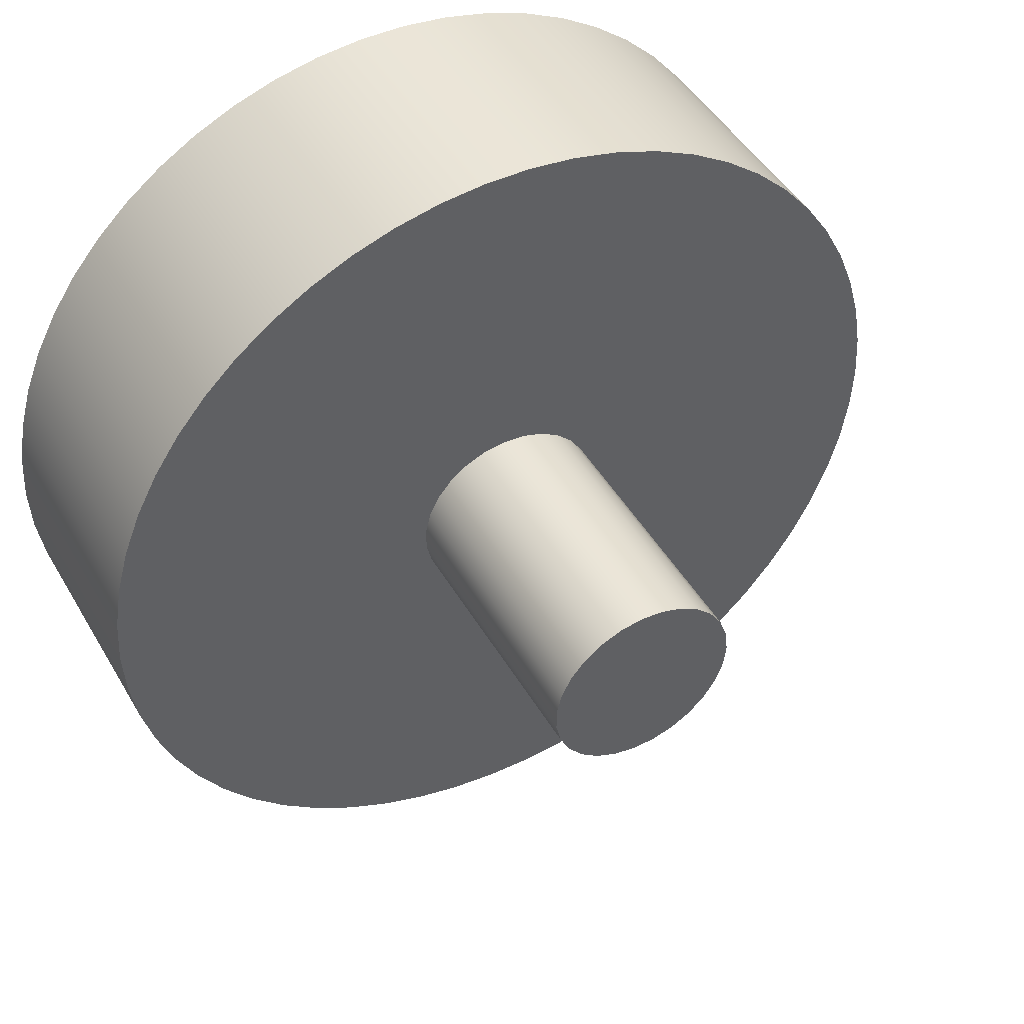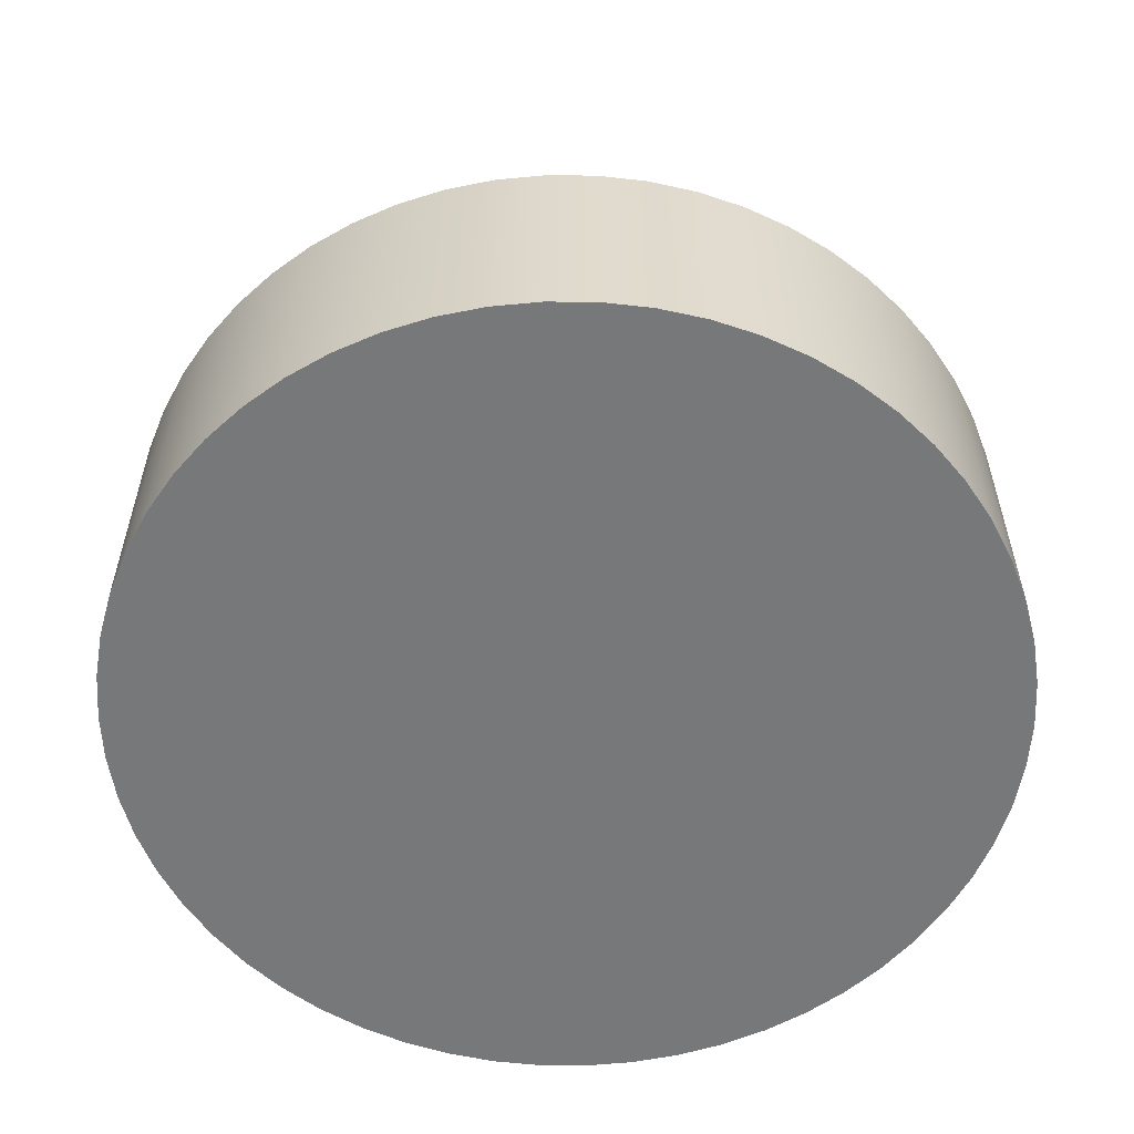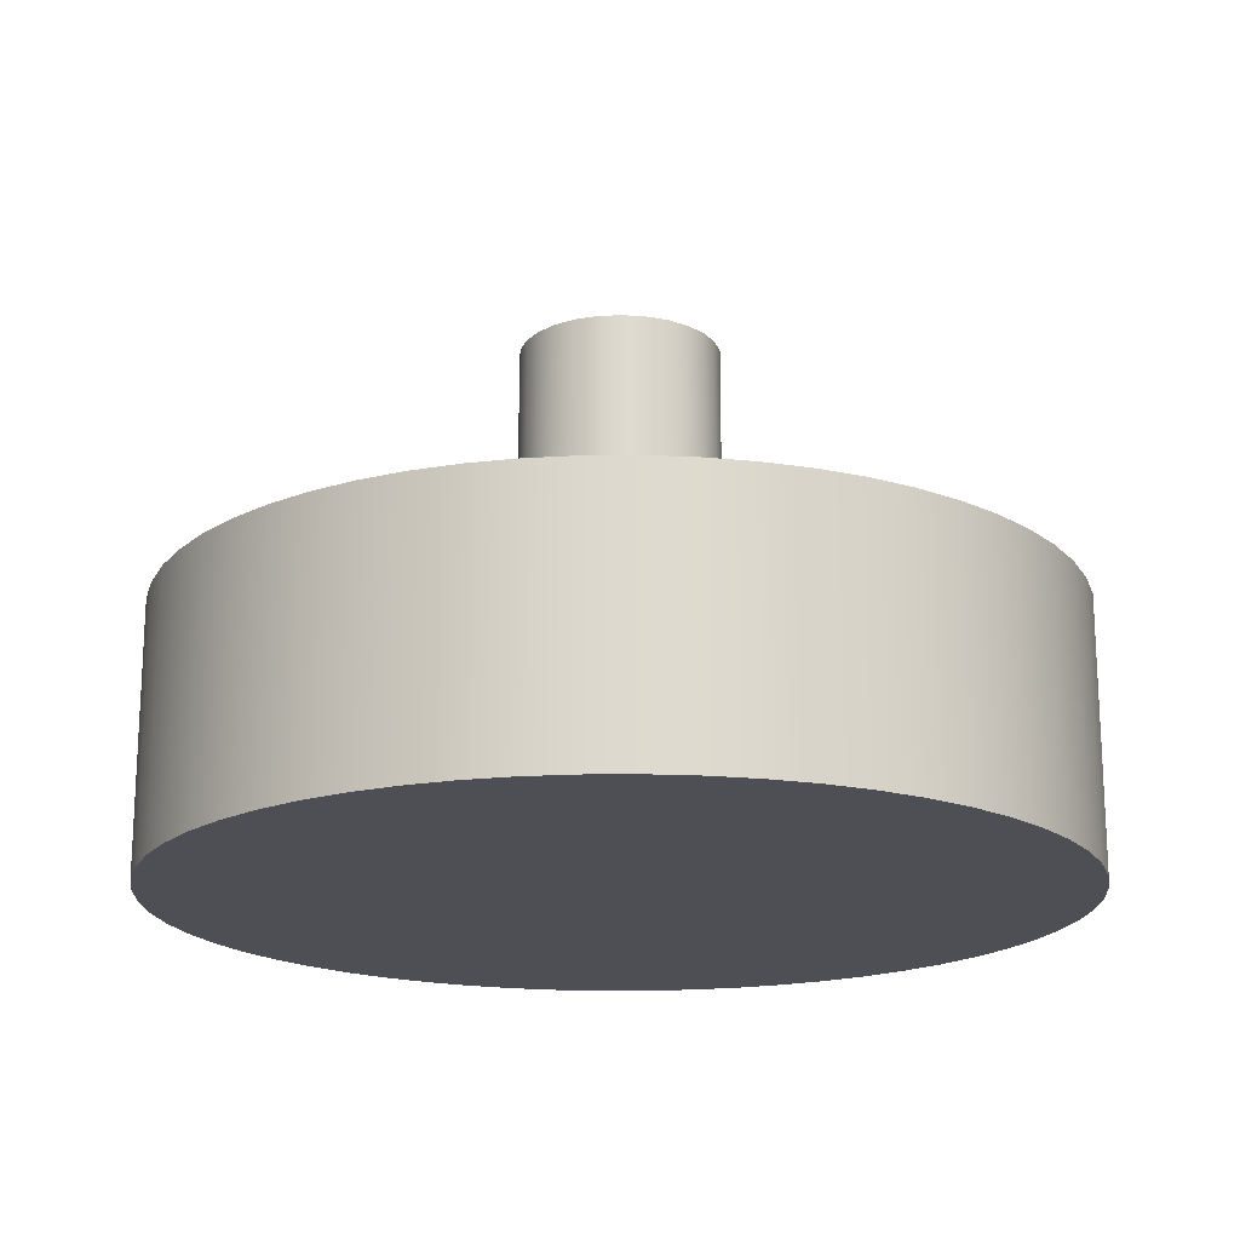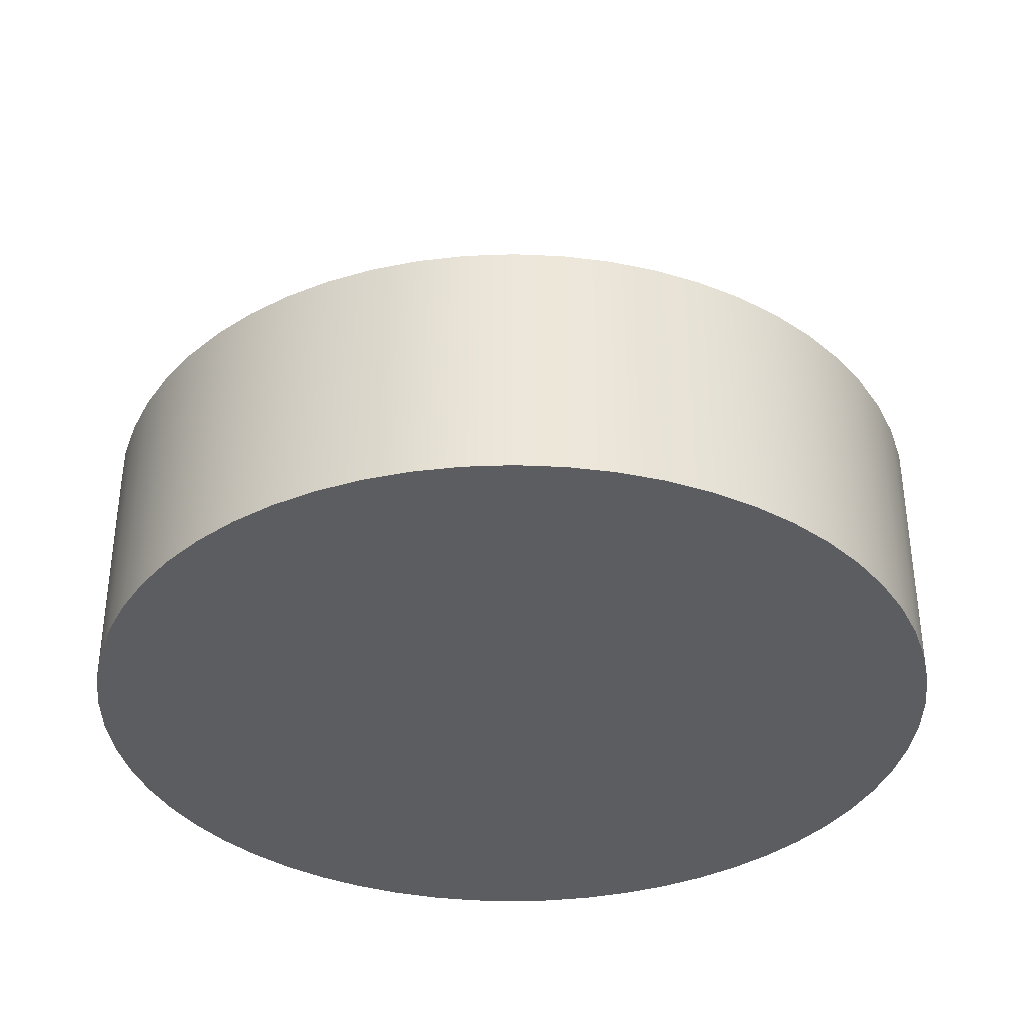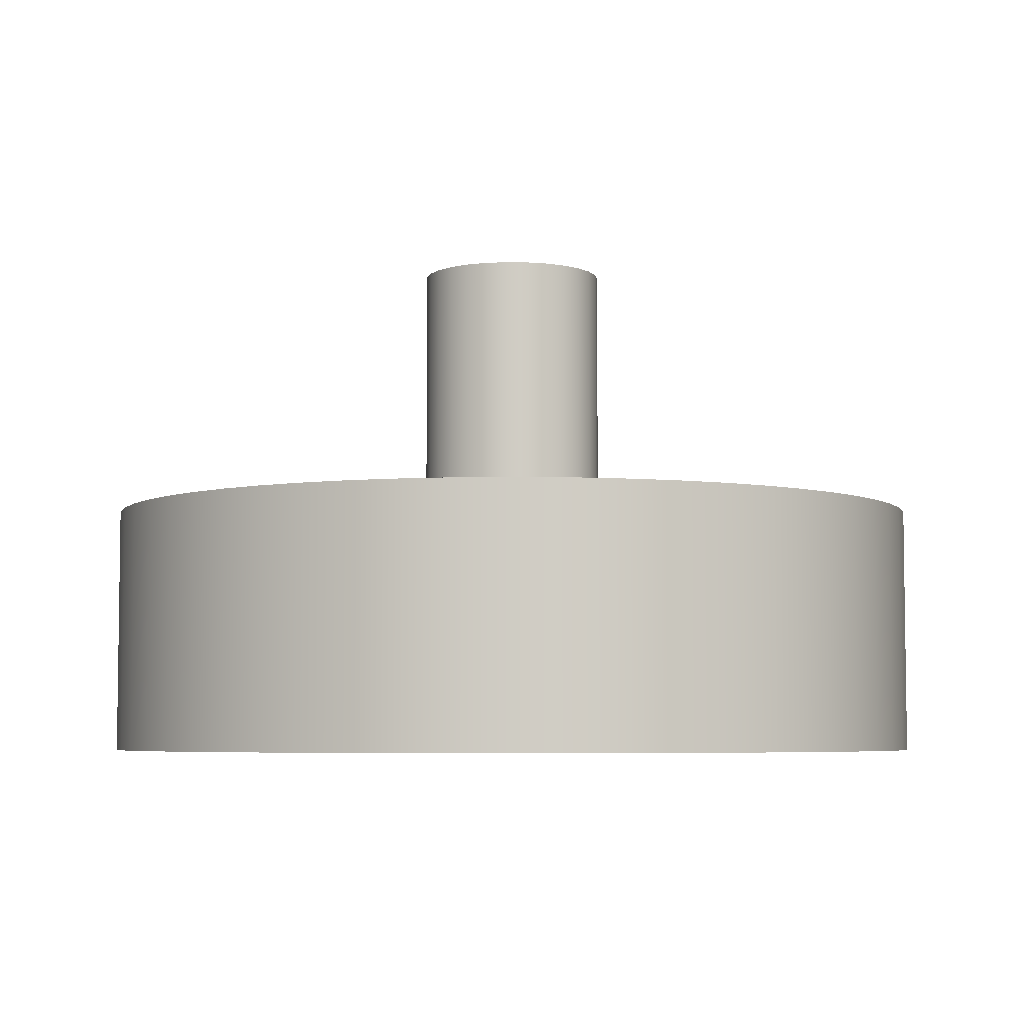
<metadata>
{"format":"obj","ext":"obj","renderer":"f3d","projection":"perspective","resolution":1024,"background":"white","views":[{"elev":45.8,"azim":-28.6,"up":"+Y"},{"elev":-57.3,"azim":36.7,"up":"+Z"},{"elev":-18.3,"azim":-17.7,"up":"+Z"},{"elev":-36.2,"azim":145.6,"up":"+Z"},{"elev":-5.4,"azim":173.9,"up":"+Z"}]}
</metadata>
<code>
v 0.6 7.348e-17 3.3
v 0.5838 -0.1384 3.3
v 0.5362 -0.2693 3.3
v 0.4596 -0.3857 3.3
v 0.3583 -0.4813 3.3
v 0.2376 -0.5509 3.3
v 0.1042 -0.5909 3.3
v -0.03489 -0.599 3.3
v -0.1721 -0.5748 3.3
v -0.3 -0.5196 3.3
v -0.4117 -0.4364 3.3
v -0.5013 -0.3297 3.3
v -0.5638 -0.2052 3.3
v -0.5959 -0.06966 3.3
v -0.5959 0.06966 3.3
v -0.5638 0.2052 3.3
v -0.5013 0.3297 3.3
v -0.4117 0.4364 3.3
v -0.3 0.5196 3.3
v -0.1721 0.5748 3.3
v -0.03489 0.599 3.3
v 0.1042 0.5909 3.3
v 0.2376 0.5509 3.3
v 0.3583 0.4813 3.3
v 0.4596 0.3857 3.3
v 0.5362 0.2693 3.3
v 0.5838 0.1384 3.3
v 0.6 7.348e-17 1.6
v 0.5838 0.1384 1.6
v 0.5362 0.2693 1.6
v 0.4596 0.3857 1.6
v 0.3583 0.4813 1.6
v 0.2376 0.5509 1.6
v 0.1042 0.5909 1.6
v -0.03489 0.599 1.6
v -0.1721 0.5748 1.6
v -0.3 0.5196 1.6
v -0.4117 0.4364 1.6
v -0.5013 0.3297 1.6
v -0.5638 0.2052 1.6
v -0.5959 0.06966 1.6
v -0.5959 -0.06966 1.6
v -0.5638 -0.2052 1.6
v -0.5013 -0.3297 1.6
v -0.4117 -0.4364 1.6
v -0.3 -0.5196 1.6
v -0.1721 -0.5748 1.6
v -0.03489 -0.599 1.6
v 0.1042 -0.5909 1.6
v 0.2376 -0.5509 1.6
v 0.3583 -0.4813 1.6
v 0.4596 -0.3857 1.6
v 0.5362 -0.2693 1.6
v 0.5838 -0.1384 1.6
v 0.6 7.348e-17 1.6
v 0.6 7.348e-17 3.3
v 0.6 7.348e-17 3.3
v 0.5838 0.1384 3.3
v 0.5362 0.2693 3.3
v 0.4596 0.3857 3.3
v 0.3583 0.4813 3.3
v 0.2376 0.5509 3.3
v 0.1042 0.5909 3.3
v -0.03489 0.599 3.3
v -0.1721 0.5748 3.3
v -0.3 0.5196 3.3
v -0.4117 0.4364 3.3
v -0.5013 0.3297 3.3
v -0.5638 0.2052 3.3
v -0.5959 0.06966 3.3
v -0.5959 -0.06966 3.3
v -0.5638 -0.2052 3.3
v -0.5013 -0.3297 3.3
v -0.4117 -0.4364 3.3
v -0.3 -0.5196 3.3
v -0.1721 -0.5748 3.3
v -0.03489 -0.599 3.3
v 0.1042 -0.5909 3.3
v 0.2376 -0.5509 3.3
v 0.3583 -0.4813 3.3
v 0.4596 -0.3857 3.3
v 0.5362 -0.2693 3.3
v 0.5838 -0.1384 3.3
v -2.7 -3.307e-16 1.6
v -2.684 0.2919 1.6
v -2.637 0.5804 1.6
v -2.559 0.8621 1.6
v -2.45 1.134 1.6
v -2.314 1.392 1.6
v -2.149 1.634 1.6
v -1.96 1.857 1.6
v -1.748 2.058 1.6
v -1.515 2.235 1.6
v -1.265 2.385 1.6
v -0.9994 2.508 1.6
v -0.7223 2.602 1.6
v -0.4368 2.664 1.6
v -0.1462 2.696 1.6
v 0.1462 2.696 1.6
v 0.4368 2.664 1.6
v 0.7223 2.602 1.6
v 0.9994 2.508 1.6
v 1.265 2.385 1.6
v 1.515 2.235 1.6
v 1.748 2.058 1.6
v 1.96 1.857 1.6
v 2.149 1.634 1.6
v 2.314 1.392 1.6
v 2.45 1.134 1.6
v 2.559 0.8621 1.6
v 2.637 0.5804 1.6
v 2.684 0.2919 1.6
v 2.7 0 1.6
v 2.684 -0.2919 1.6
v 2.637 -0.5804 1.6
v 2.559 -0.8621 1.6
v 2.45 -1.134 1.6
v 2.314 -1.392 1.6
v 2.149 -1.634 1.6
v 1.96 -1.857 1.6
v 1.748 -2.058 1.6
v 1.515 -2.235 1.6
v 1.265 -2.385 1.6
v 0.9994 -2.508 1.6
v 0.7223 -2.602 1.6
v 0.4368 -2.664 1.6
v 0.1462 -2.696 1.6
v -0.1462 -2.696 1.6
v -0.4368 -2.664 1.6
v -0.7223 -2.602 1.6
v -0.9994 -2.508 1.6
v -1.265 -2.385 1.6
v -1.515 -2.235 1.6
v -1.748 -2.058 1.6
v -1.96 -1.857 1.6
v -2.149 -1.634 1.6
v -2.314 -1.392 1.6
v -2.45 -1.134 1.6
v -2.559 -0.8621 1.6
v -2.637 -0.5804 1.6
v -2.684 -0.2919 1.6
v -2.7 -3.307e-16 0
v -2.684 -0.2919 0
v -2.637 -0.5804 0
v -2.559 -0.8621 0
v -2.45 -1.134 0
v -2.314 -1.392 0
v -2.149 -1.634 0
v -1.96 -1.857 0
v -1.748 -2.058 0
v -1.515 -2.235 0
v -1.265 -2.385 0
v -0.9994 -2.508 0
v -0.7223 -2.602 0
v -0.4368 -2.664 0
v -0.1462 -2.696 0
v 0.1462 -2.696 0
v 0.4368 -2.664 0
v 0.7223 -2.602 0
v 0.9994 -2.508 0
v 1.265 -2.385 0
v 1.515 -2.235 0
v 1.748 -2.058 0
v 1.96 -1.857 0
v 2.149 -1.634 0
v 2.314 -1.392 0
v 2.45 -1.134 0
v 2.559 -0.8621 0
v 2.637 -0.5804 0
v 2.684 -0.2919 0
v 2.7 0 0
v 2.684 0.2919 0
v 2.637 0.5804 0
v 2.559 0.8621 0
v 2.45 1.134 0
v 2.314 1.392 0
v 2.149 1.634 0
v 1.96 1.857 0
v 1.748 2.058 0
v 1.515 2.235 0
v 1.265 2.385 0
v 0.9994 2.508 0
v 0.7223 2.602 0
v 0.4368 2.664 0
v 0.1462 2.696 0
v -0.1462 2.696 0
v -0.4368 2.664 0
v -0.7223 2.602 0
v -0.9994 2.508 0
v -1.265 2.385 0
v -1.515 2.235 0
v -1.748 2.058 0
v -1.96 1.857 0
v -2.149 1.634 0
v -2.314 1.392 0
v -2.45 1.134 0
v -2.559 0.8621 0
v -2.637 0.5804 0
v -2.684 0.2919 0
v -2.7 -3.307e-16 0
v -2.7 -3.307e-16 1.6
v 0.6 7.348e-17 1.6
v 0.5838 -0.1384 1.6
v 0.5362 -0.2693 1.6
v 0.4596 -0.3857 1.6
v 0.3583 -0.4813 1.6
v 0.2376 -0.5509 1.6
v 0.1042 -0.5909 1.6
v -0.03489 -0.599 1.6
v -0.1721 -0.5748 1.6
v -0.3 -0.5196 1.6
v -0.4117 -0.4364 1.6
v -0.5013 -0.3297 1.6
v -0.5638 -0.2052 1.6
v -0.5959 -0.06966 1.6
v -0.5959 0.06966 1.6
v -0.5638 0.2052 1.6
v -0.5013 0.3297 1.6
v -0.4117 0.4364 1.6
v -0.3 0.5196 1.6
v -0.1721 0.5748 1.6
v -0.03489 0.599 1.6
v 0.1042 0.5909 1.6
v 0.2376 0.5509 1.6
v 0.3583 0.4813 1.6
v 0.4596 0.3857 1.6
v 0.5362 0.2693 1.6
v 0.5838 0.1384 1.6
v -2.7 -3.307e-16 1.6
v -2.684 -0.2919 1.6
v -2.637 -0.5804 1.6
v -2.559 -0.8621 1.6
v -2.45 -1.134 1.6
v -2.314 -1.392 1.6
v -2.149 -1.634 1.6
v -1.96 -1.857 1.6
v -1.748 -2.058 1.6
v -1.515 -2.235 1.6
v -1.265 -2.385 1.6
v -0.9994 -2.508 1.6
v -0.7223 -2.602 1.6
v -0.4368 -2.664 1.6
v -0.1462 -2.696 1.6
v 0.1462 -2.696 1.6
v 0.4368 -2.664 1.6
v 0.7223 -2.602 1.6
v 0.9994 -2.508 1.6
v 1.265 -2.385 1.6
v 1.515 -2.235 1.6
v 1.748 -2.058 1.6
v 1.96 -1.857 1.6
v 2.149 -1.634 1.6
v 2.314 -1.392 1.6
v 2.45 -1.134 1.6
v 2.559 -0.8621 1.6
v 2.637 -0.5804 1.6
v 2.684 -0.2919 1.6
v 2.7 0 1.6
v 2.684 0.2919 1.6
v 2.637 0.5804 1.6
v 2.559 0.8621 1.6
v 2.45 1.134 1.6
v 2.314 1.392 1.6
v 2.149 1.634 1.6
v 1.96 1.857 1.6
v 1.748 2.058 1.6
v 1.515 2.235 1.6
v 1.265 2.385 1.6
v 0.9994 2.508 1.6
v 0.7223 2.602 1.6
v 0.4368 2.664 1.6
v 0.1462 2.696 1.6
v -0.1462 2.696 1.6
v -0.4368 2.664 1.6
v -0.7223 2.602 1.6
v -0.9994 2.508 1.6
v -1.265 2.385 1.6
v -1.515 2.235 1.6
v -1.748 2.058 1.6
v -1.96 1.857 1.6
v -2.149 1.634 1.6
v -2.314 1.392 1.6
v -2.45 1.134 1.6
v -2.559 0.8621 1.6
v -2.637 0.5804 1.6
v -2.684 0.2919 1.6
v -2.7 -3.307e-16 0
v -2.684 0.2919 0
v -2.637 0.5804 0
v -2.559 0.8621 0
v -2.45 1.134 0
v -2.314 1.392 0
v -2.149 1.634 0
v -1.96 1.857 0
v -1.748 2.058 0
v -1.515 2.235 0
v -1.265 2.385 0
v -0.9994 2.508 0
v -0.7223 2.602 0
v -0.4368 2.664 0
v -0.1462 2.696 0
v 0.1462 2.696 0
v 0.4368 2.664 0
v 0.7223 2.602 0
v 0.9994 2.508 0
v 1.265 2.385 0
v 1.515 2.235 0
v 1.748 2.058 0
v 1.96 1.857 0
v 2.149 1.634 0
v 2.314 1.392 0
v 2.45 1.134 0
v 2.559 0.8621 0
v 2.637 0.5804 0
v 2.684 0.2919 0
v 2.7 0 0
v 2.684 -0.2919 0
v 2.637 -0.5804 0
v 2.559 -0.8621 0
v 2.45 -1.134 0
v 2.314 -1.392 0
v 2.149 -1.634 0
v 1.96 -1.857 0
v 1.748 -2.058 0
v 1.515 -2.235 0
v 1.265 -2.385 0
v 0.9994 -2.508 0
v 0.7223 -2.602 0
v 0.4368 -2.664 0
v 0.1462 -2.696 0
v -0.1462 -2.696 0
v -0.4368 -2.664 0
v -0.7223 -2.602 0
v -0.9994 -2.508 0
v -1.265 -2.385 0
v -1.515 -2.235 0
v -1.748 -2.058 0
v -1.96 -1.857 0
v -2.149 -1.634 0
v -2.314 -1.392 0
v -2.45 -1.134 0
v -2.559 -0.8621 0
v -2.637 -0.5804 0
v -2.684 -0.2919 0
g adcb7aee-e31b-11ea-864d-54bf646e7e1f
f 2 54 1
f 1 54 55
f 56 28 27
f 27 28 29
f 27 29 26
f 26 29 30
f 26 30 25
f 25 30 31
f 25 31 24
f 24 31 32
f 24 32 23
f 23 32 33
f 23 33 22
f 22 33 34
f 22 34 21
f 21 34 35
f 21 35 20
f 20 35 36
f 20 36 19
f 19 36 37
f 19 37 18
f 18 37 38
f 18 38 17
f 17 38 39
f 17 39 16
f 16 39 40
f 16 40 15
f 15 40 41
f 15 41 14
f 14 41 42
f 14 42 13
f 13 42 43
f 13 43 12
f 12 43 44
f 12 44 11
f 11 44 45
f 11 45 10
f 10 45 46
f 10 46 9
f 9 46 47
f 9 47 8
f 8 47 48
f 8 48 7
f 7 48 49
f 7 49 6
f 6 49 50
f 6 50 5
f 5 50 51
f 5 51 4
f 4 51 52
f 4 52 3
f 3 52 53
f 3 53 2
f 2 53 54
g adcba1fa-e31b-11ea-ad2d-54bf646e7e1f
f 58 70 57
f 57 70 71
f 57 71 83
f 83 71 72
f 83 72 82
f 82 72 73
f 82 73 81
f 81 73 74
f 81 74 80
f 80 74 75
f 80 75 79
f 79 75 76
f 79 76 78
f 78 76 77
f 70 58 69
f 69 58 59
f 69 59 68
f 68 59 60
f 68 60 67
f 67 60 61
f 67 61 66
f 66 61 62
f 66 62 65
f 65 62 63
f 65 63 64
g ada30879-e31b-11ea-89aa-54bf646e7e1f
f 85 199 84
f 84 199 200
f 201 142 141
f 141 142 143
f 141 143 140
f 140 143 144
f 140 144 139
f 139 144 145
f 139 145 138
f 138 145 146
f 138 146 137
f 137 146 147
f 137 147 136
f 136 147 148
f 136 148 135
f 135 148 149
f 135 149 134
f 134 149 150
f 134 150 133
f 133 150 151
f 133 151 132
f 132 151 152
f 132 152 131
f 131 152 153
f 131 153 130
f 130 153 154
f 130 154 129
f 129 154 155
f 129 155 128
f 128 155 156
f 128 156 127
f 127 156 157
f 127 157 126
f 126 157 158
f 126 158 125
f 125 158 159
f 125 159 124
f 124 159 160
f 124 160 123
f 123 160 161
f 123 161 122
f 122 161 162
f 122 162 121
f 121 162 163
f 121 163 120
f 120 163 164
f 120 164 119
f 119 164 165
f 119 165 118
f 118 165 166
f 118 166 117
f 117 166 167
f 117 167 116
f 116 167 168
f 116 168 115
f 115 168 169
f 115 169 114
f 114 169 170
f 114 170 113
f 113 170 171
f 113 171 112
f 112 171 172
f 112 172 111
f 111 172 173
f 111 173 110
f 110 173 174
f 110 174 109
f 109 174 175
f 109 175 108
f 108 175 176
f 108 176 107
f 107 176 177
f 107 177 106
f 106 177 178
f 106 178 105
f 105 178 179
f 105 179 104
f 104 179 180
f 104 180 103
f 103 180 181
f 103 181 102
f 102 181 182
f 102 182 101
f 101 182 183
f 101 183 100
f 100 183 184
f 100 184 99
f 99 184 185
f 99 185 98
f 98 185 186
f 98 186 97
f 97 186 187
f 97 187 96
f 96 187 188
f 96 188 95
f 95 188 189
f 95 189 94
f 94 189 190
f 94 190 93
f 93 190 191
f 93 191 92
f 92 191 192
f 92 192 91
f 91 192 193
f 91 193 90
f 90 193 194
f 90 194 89
f 89 194 195
f 89 195 88
f 88 195 196
f 88 196 87
f 87 196 197
f 87 197 86
f 86 197 198
f 86 198 85
f 85 198 199
g ada32f8a-e31b-11ea-80f8-54bf646e7e1f
f 203 257 202
f 202 257 258
f 202 258 259
f 204 255 203
f 203 255 256
f 203 256 257
f 205 253 204
f 204 253 254
f 204 254 255
f 206 250 205
f 205 250 251
f 205 251 252
f 207 248 206
f 206 248 249
f 206 249 250
f 208 246 207
f 207 246 247
f 207 247 248
f 209 244 208
f 208 244 245
f 208 245 246
f 210 242 209
f 209 242 243
f 209 243 244
f 211 240 210
f 210 240 241
f 210 241 242
f 212 238 211
f 211 238 239
f 211 239 240
f 213 235 212
f 212 235 236
f 212 236 237
f 214 233 213
f 213 233 234
f 213 234 235
f 215 231 214
f 214 231 232
f 214 232 233
f 216 229 215
f 215 229 230
f 215 230 231
f 217 285 216
f 216 285 286
f 216 286 229
f 218 283 217
f 217 283 284
f 217 284 285
f 219 281 218
f 218 281 282
f 218 282 283
f 220 278 219
f 219 278 279
f 219 279 280
f 221 276 220
f 220 276 277
f 220 277 278
f 222 274 221
f 221 274 275
f 221 275 276
f 223 272 222
f 222 272 273
f 222 273 274
f 224 270 223
f 223 270 271
f 223 271 272
f 225 268 224
f 224 268 269
f 224 269 270
f 226 266 225
f 225 266 267
f 225 267 268
f 227 263 226
f 226 263 264
f 226 264 265
f 228 261 227
f 227 261 262
f 227 262 263
f 202 259 228
f 228 259 260
f 228 260 261
f 237 238 212
f 252 253 205
f 265 266 226
f 280 281 219
g ada35692-e31b-11ea-8959-54bf646e7e1f
f 288 315 287
f 287 315 316
f 287 316 344
f 344 316 317
f 344 317 343
f 343 317 318
f 343 318 342
f 342 318 319
f 342 319 341
f 341 319 320
f 341 320 340
f 340 320 321
f 340 321 339
f 339 321 322
f 339 322 338
f 338 322 323
f 338 323 337
f 337 323 324
f 337 324 336
f 336 324 325
f 336 325 335
f 335 325 326
f 335 326 334
f 334 326 327
f 334 327 333
f 333 327 328
f 333 328 332
f 332 328 329
f 332 329 331
f 331 329 330
f 315 288 314
f 314 288 289
f 314 289 313
f 313 289 290
f 313 290 312
f 312 290 291
f 312 291 311
f 311 291 292
f 311 292 310
f 310 292 293
f 310 293 309
f 309 293 294
f 309 294 308
f 308 294 295
f 308 295 307
f 307 295 296
f 307 296 306
f 306 296 297
f 306 297 305
f 305 297 298
f 305 298 304
f 304 298 299
f 304 299 303
f 303 299 300
f 303 300 302
f 302 300 301

</code>
